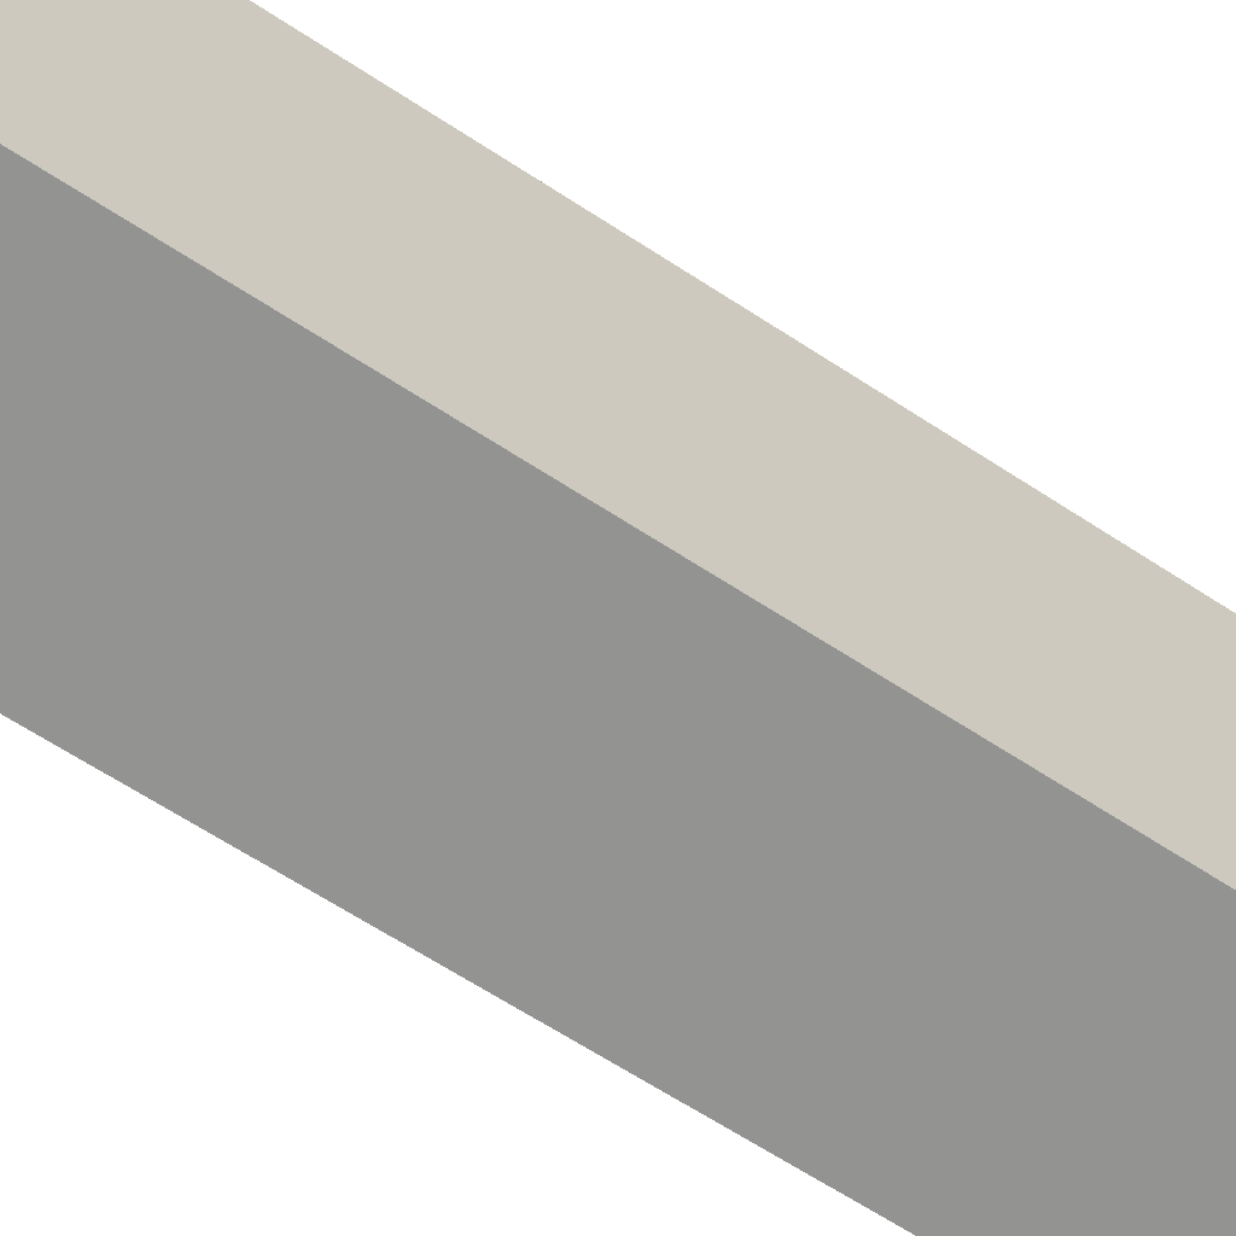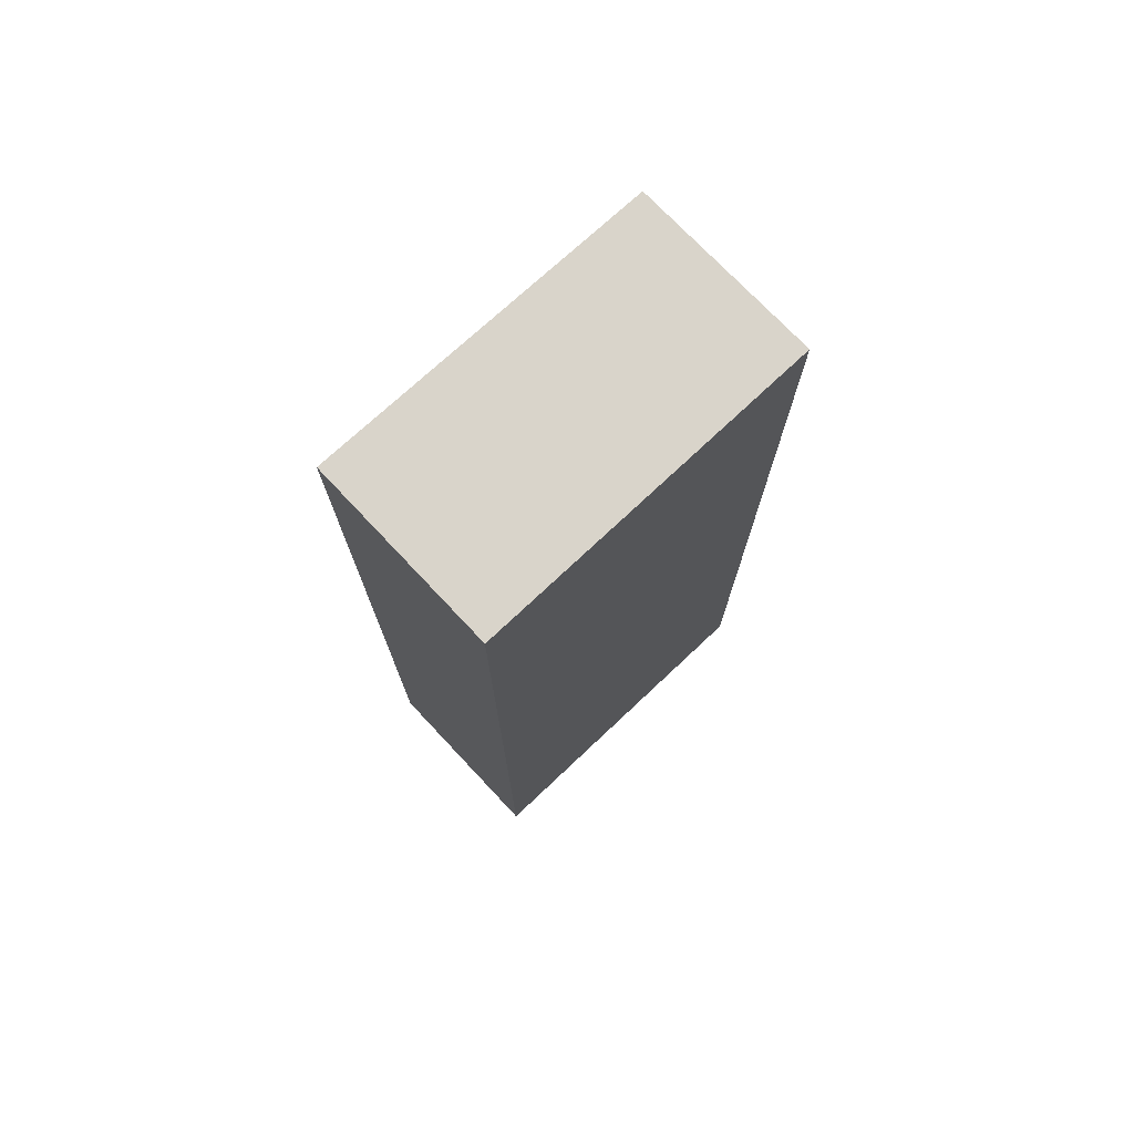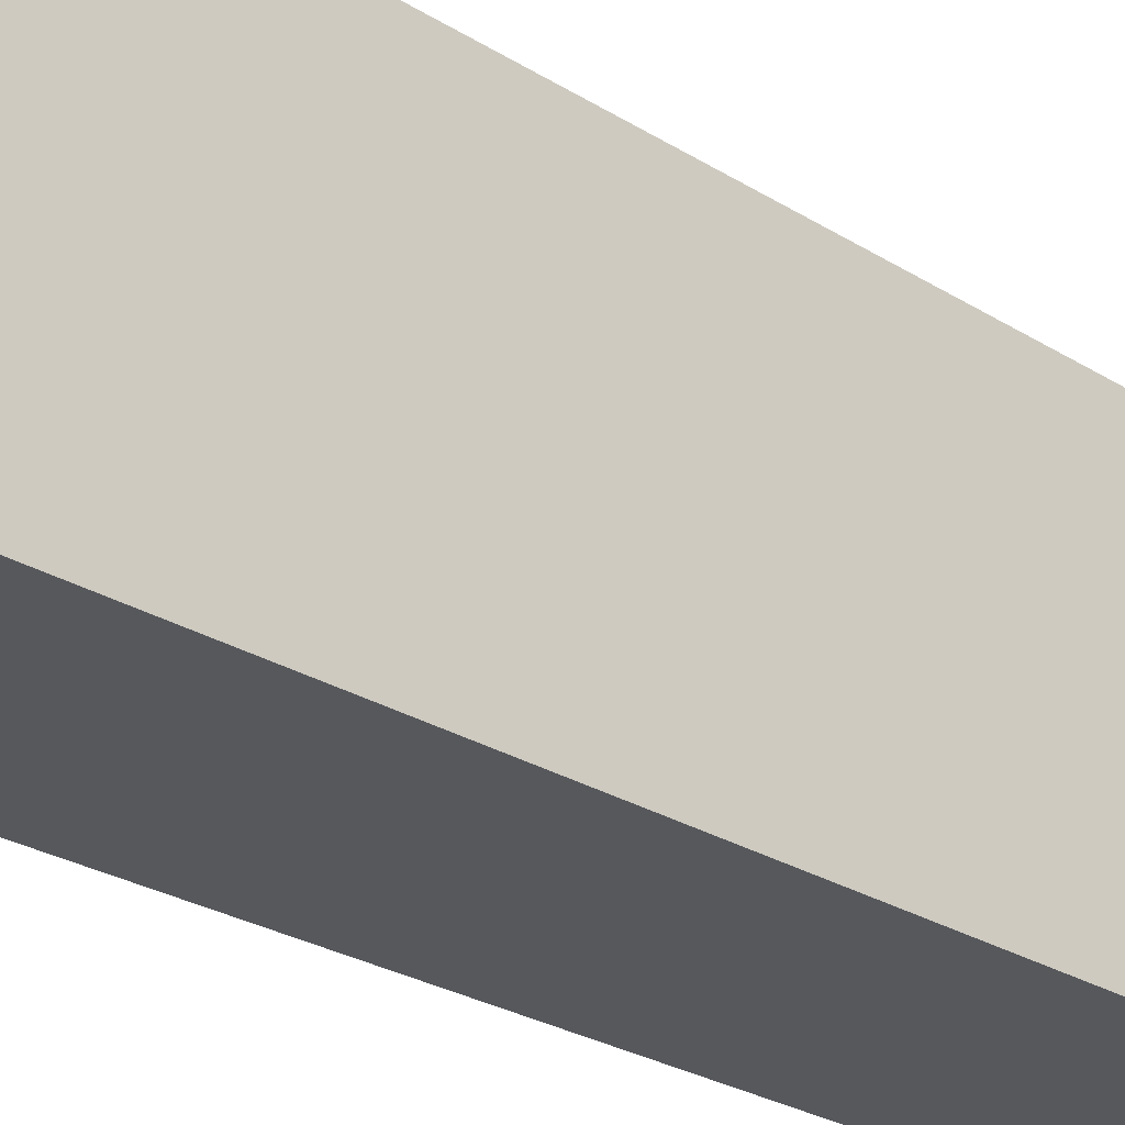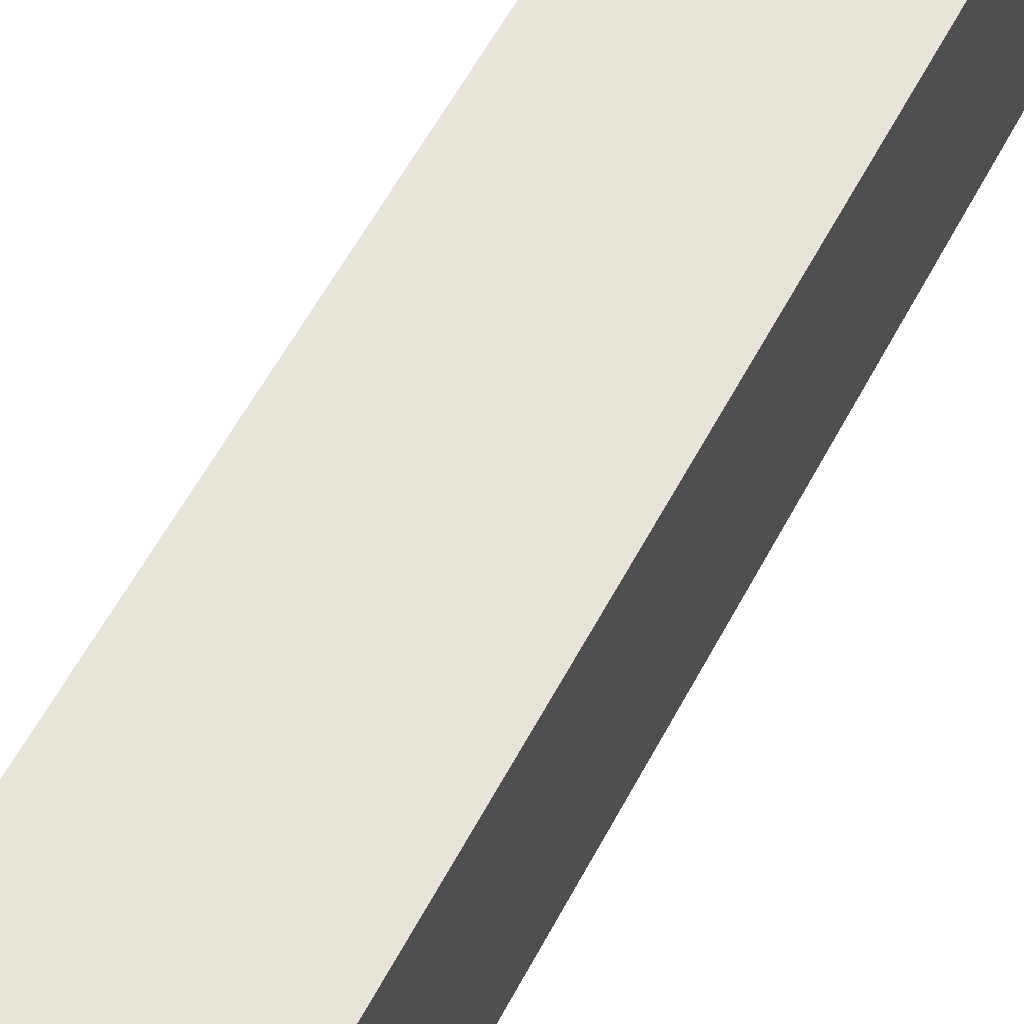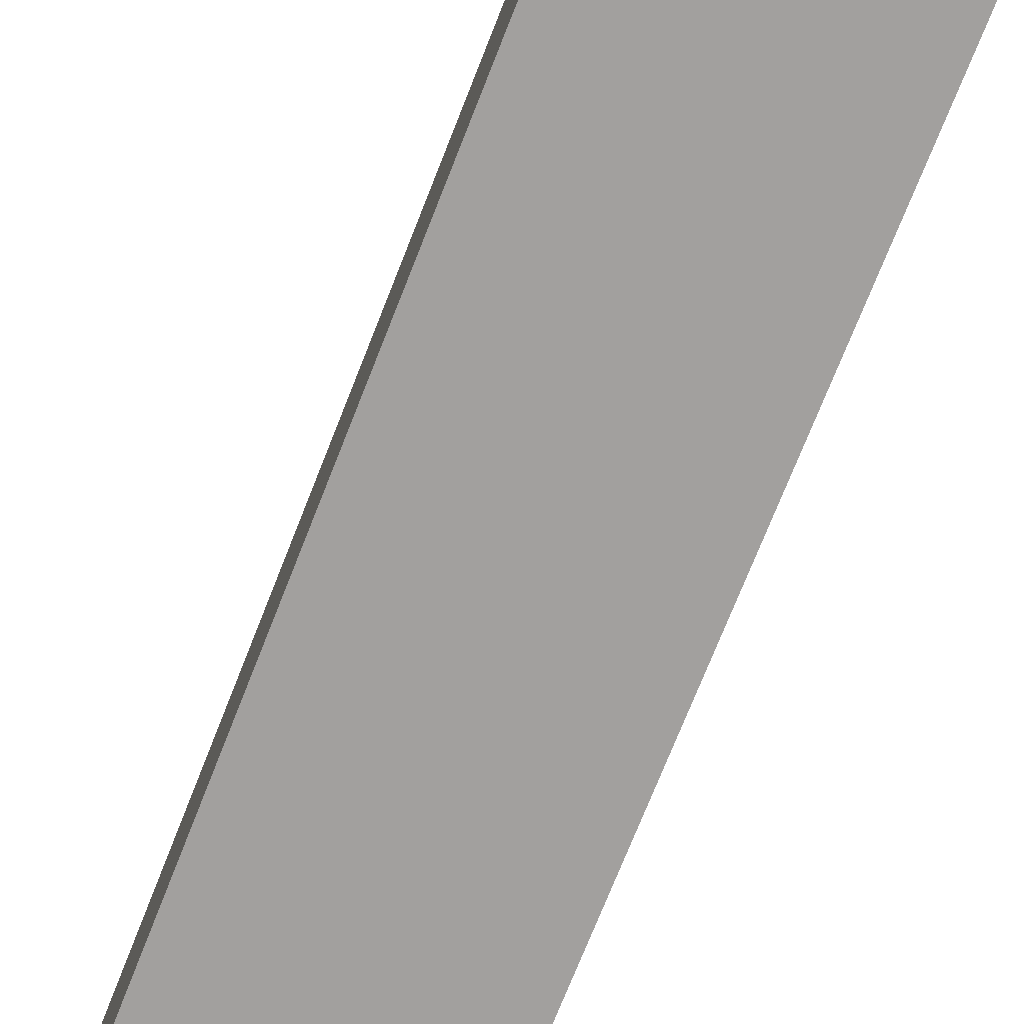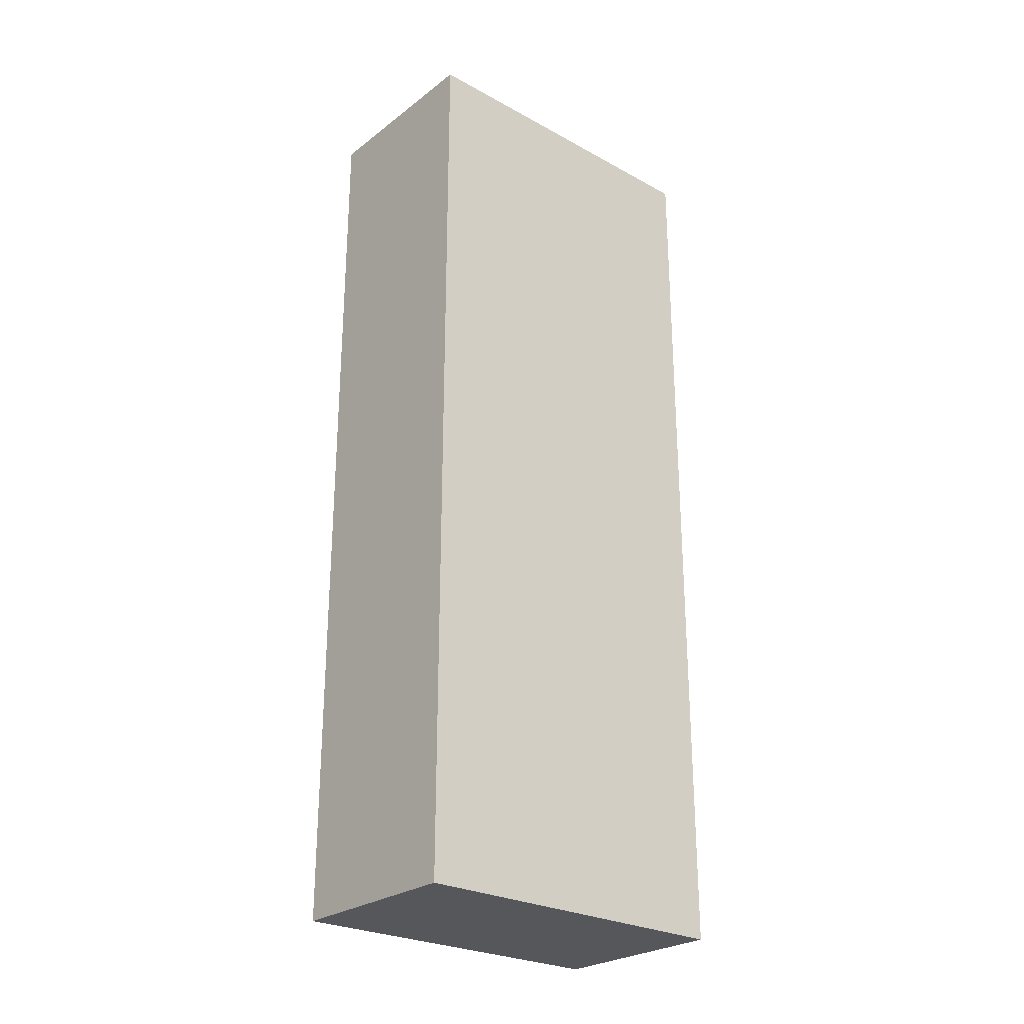
<metadata>
{"format":"obj","ext":"obj","renderer":"f3d","projection":"perspective","resolution":1024,"background":"white","views":[{"elev":-63.7,"azim":-123.7,"up":"+Z"},{"elev":74.8,"azim":-130.0,"up":"+Y"},{"elev":-26.0,"azim":-134.9,"up":"+Z"},{"elev":60.8,"azim":28.3,"up":"+Z"},{"elev":-71.2,"azim":-21.3,"up":"+Z"},{"elev":-26.5,"azim":-127.3,"up":"+Y"}]}
</metadata>
<code>
v  1.478 6.672 2.384
v  0 6.672 4.085e-16
v  0.139 6.672 2.47
v  1.369 6.672 -0.077
v  0.139 -1.512e-16 2.47
v  1.478 -1.46e-16 2.384
v  1.369 4.715e-18 -0.077
v  0 0 0
g defaultobject
f 1 2 3
f 2 1 4
f 5 1 3
f 1 5 6
f 6 4 1
f 4 6 7
f 7 2 4
f 2 7 8
f 8 3 2
f 3 8 5
f 8 6 5
f 6 8 7

</code>
